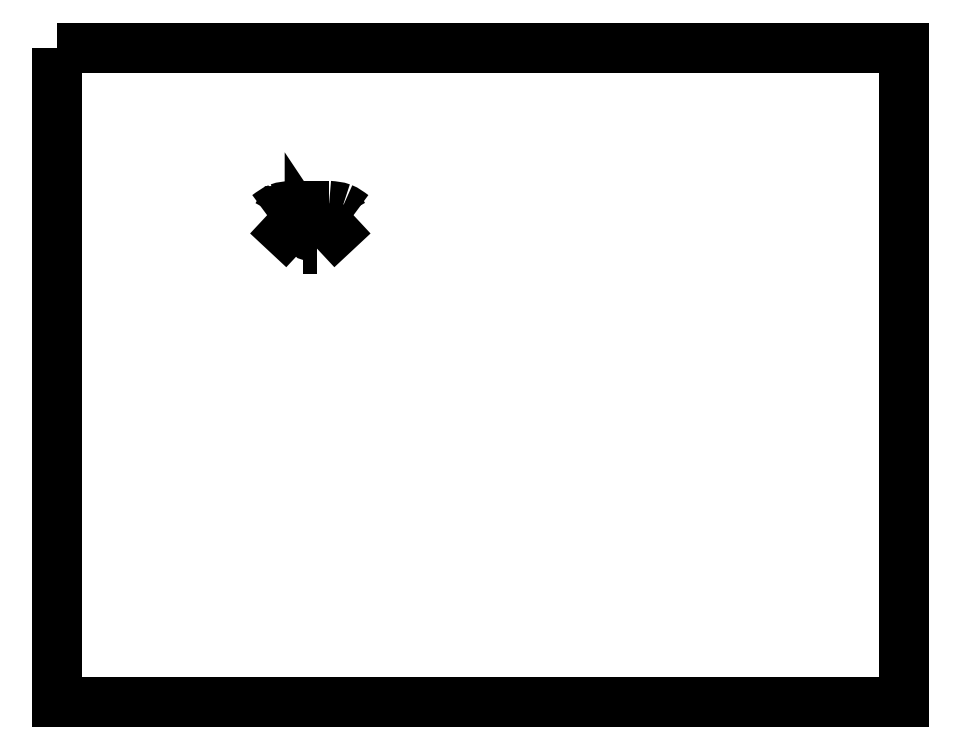
<metadata>
{"format":"dxf","ext":"dxf","renderer":"ezdxf+matplotlib","layout":"modelspace","background":"white","min_lineweight":24,"dpi":150}
</metadata>
<code>
0
SECTION
2
ENTITIES
0
LWPOLYLINE
8
seg1
90
4
70
1
10
-27.18
20
226.5
30
0
10
531.6
20
226.5
30
0
10
531.6
20
-205.3
30
0
10
-27.18
20
-205.3
30
0
0
LWPOLYLINE
8
seg1
90
2
70
0
10
144.4
20
103.2
30
0
10
135
20
103.2
30
0
0
LWPOLYLINE
8
seg1
90
2
70
0
10
144.4
20
111.7
30
0
10
144.4
20
103.2
30
0
0
LWPOLYLINE
8
seg1
90
2
70
0
10
135
20
111.7
30
0
10
144.4
20
111.7
30
0
0
LWPOLYLINE
8
seg1
90
2
70
0
10
135
20
103.2
30
0
10
135
20
111.7
30
0
0
LWPOLYLINE
8
seg1
90
2
70
0
10
156.5
20
113.2
30
0
10
154.9
20
116
30
0
0
LWPOLYLINE
8
seg1
90
2
70
0
10
143.7
20
103.6
30
0
10
143.7
20
104.4
30
0
0
LWPOLYLINE
8
seg1
90
2
70
0
10
143.7
20
108.8
30
0
10
141.4
20
108.8
30
0
0
LWPOLYLINE
8
seg1
90
2
70
0
10
143.7
20
107.9
30
0
10
143.7
20
108.8
30
0
0
LWPOLYLINE
8
seg1
90
2
70
0
10
159.8
20
113.2
30
0
10
156.5
20
113.2
30
0
0
LWPOLYLINE
8
seg1
90
2
70
0
10
161.4
20
116
30
0
10
159.8
20
113.2
30
0
0
LWPOLYLINE
8
seg1
90
2
70
0
10
159.8
20
118.8
30
0
10
161.4
20
116
30
0
0
LWPOLYLINE
8
seg1
90
2
70
0
10
156.6
20
118.8
30
0
10
159.8
20
118.8
30
0
0
LWPOLYLINE
8
seg1
90
2
70
0
10
154.9
20
116
30
0
10
156.6
20
118.8
30
0
0
LWPOLYLINE
8
seg1
90
2
70
0
10
118
20
116
30
0
10
119.6
20
113.2
30
0
0
LWPOLYLINE
8
seg1
90
3
70
0
10
122.8
20
118.8
30
0
10
119.5
20
118.8
30
0
10
118
20
116
30
0
0
LWPOLYLINE
8
seg1
90
2
70
0
10
124.5
20
116
30
0
10
122.8
20
118.8
30
0
0
LWPOLYLINE
8
seg1
90
3
70
0
10
119.6
20
113.2
30
0
10
122.9
20
113.2
30
0
10
124.5
20
116
30
0
0
LWPOLYLINE
8
seg1
90
2
70
0
10
135.6
20
103.6
30
0
10
143.7
20
103.6
30
0
0
LWPOLYLINE
8
seg1
90
2
70
0
10
135.6
20
104.4
30
0
10
135.6
20
103.6
30
0
0
LWPOLYLINE
8
seg1
90
2
70
0
10
137.9
20
108.8
30
0
10
137.9
20
111.2
30
0
0
LWPOLYLINE
8
seg1
90
2
70
0
10
135.6
20
108.8
30
0
10
137.9
20
108.8
30
0
0
LWPOLYLINE
8
seg1
90
2
70
0
10
135.6
20
107.9
30
0
10
135.6
20
108.8
30
0
0
LWPOLYLINE
8
seg1
90
6
70
0
10
140
20
103
30
0
10
140
20
102.3
30
0
10
140
20
102.2
30
0
10
140.1
20
102.1
30
0
10
140.3
20
102.1
30
0
10
140.3
20
102.1
30
0
0
LWPOLYLINE
8
seg1
90
2
70
0
10
139
20
102.1
30
0
10
139.5
20
102.1
30
0
0
SPLINE
8
seg1
70
8
71
3
72
8
73
4
74
0
40
0
40
0
40
0
40
0
40
1
40
1
40
1
40
1
10
160.7
20
120.6
30
0
10
158
20
121.7
30
0
10
155
20
121.9
30
0
10
152
20
122.2
30
0
0
LWPOLYLINE
8
seg1
90
4
70
0
10
139.3
20
102.1
30
0
10
139.3
20
103
30
0
10
139.4
20
102.9
30
0
10
139.5
20
102.7
30
0
0
SPLINE
8
seg1
70
8
71
3
72
8
73
4
74
0
40
0
40
0
40
0
40
0
40
1
40
1
40
1
40
1
10
168.2
20
116
30
0
10
165.8
20
117.8
30
0
10
163.4
20
119.6
30
0
10
160.7
20
120.6
30
0
0
LWPOLYLINE
8
seg1
90
2
70
0
10
135.1
20
93.73
30
0
10
144.3
20
93.73
30
0
0
LWPOLYLINE
8
seg1
90
2
70
0
10
111.2
20
116
30
0
10
135.1
20
93.73
30
0
0
SPLINE
8
seg1
70
8
71
3
72
8
73
4
74
0
40
0
40
0
40
0
40
0
40
1
40
1
40
1
40
1
10
118.7
20
120.6
30
0
10
116
20
119.6
30
0
10
113.6
20
117.8
30
0
10
111.2
20
116
30
0
0
LWPOLYLINE
8
seg1
90
2
70
0
10
144.3
20
93.73
30
0
10
168.2
20
116
30
0
0
SPLINE
8
seg1
70
8
71
3
72
8
73
4
74
0
40
0
40
0
40
0
40
0
40
1
40
1
40
1
40
1
10
127.4
20
122.2
30
0
10
124.4
20
121.9
30
0
10
121.4
20
121.7
30
0
10
118.7
20
120.6
30
0
0
LWPOLYLINE
8
seg1
90
2
70
0
10
152
20
122.2
30
0
10
127.4
20
122.2
30
0
0
ENDSEC
0
EOF

</code>
